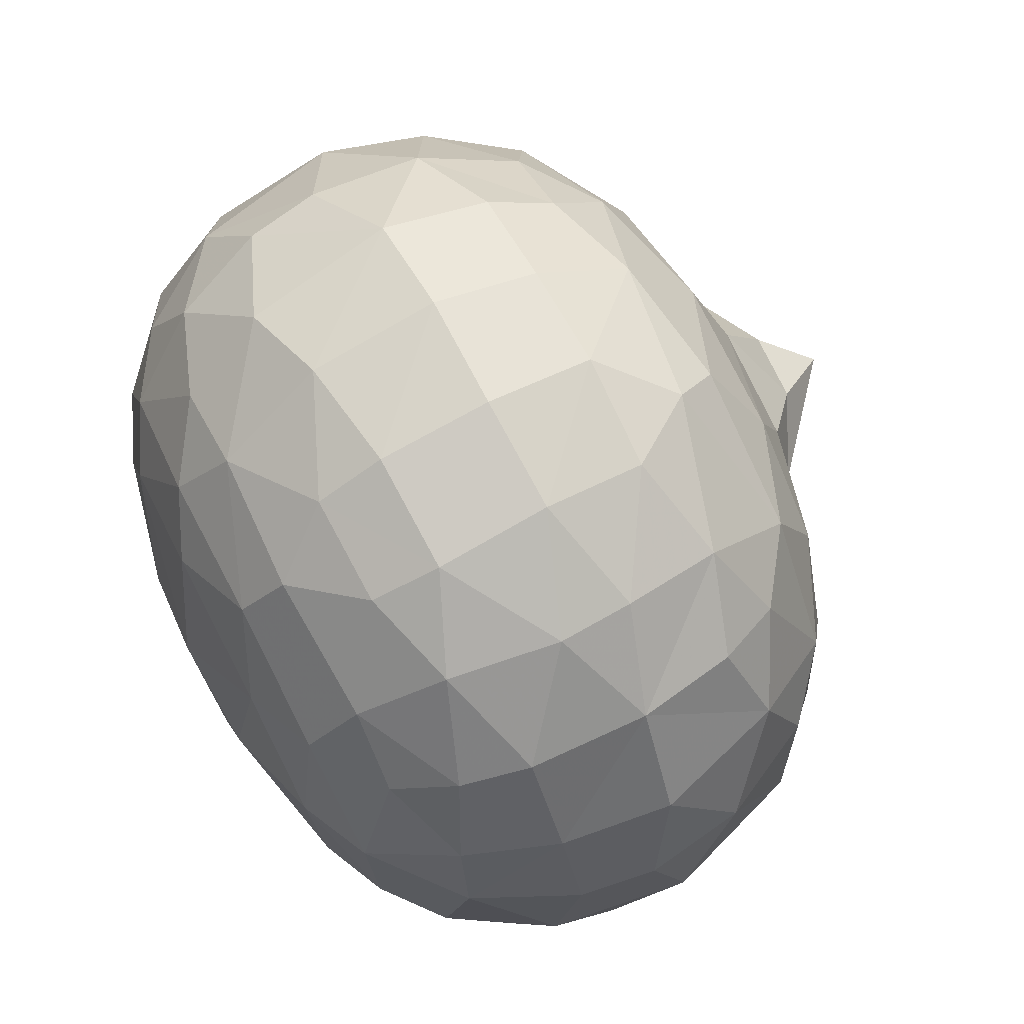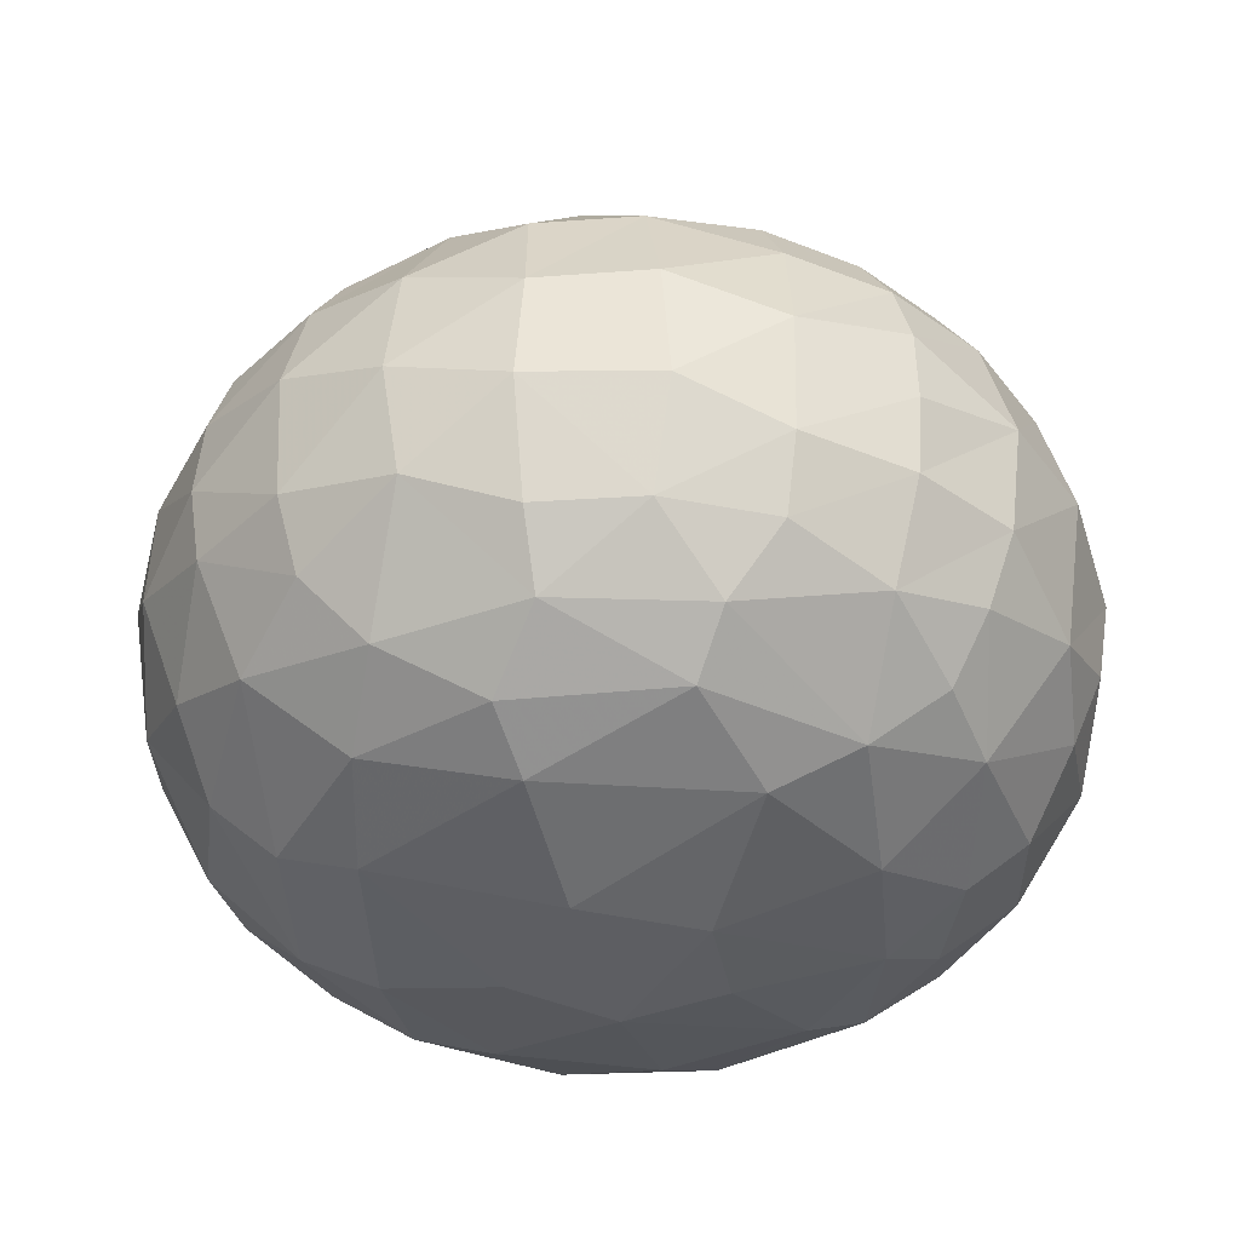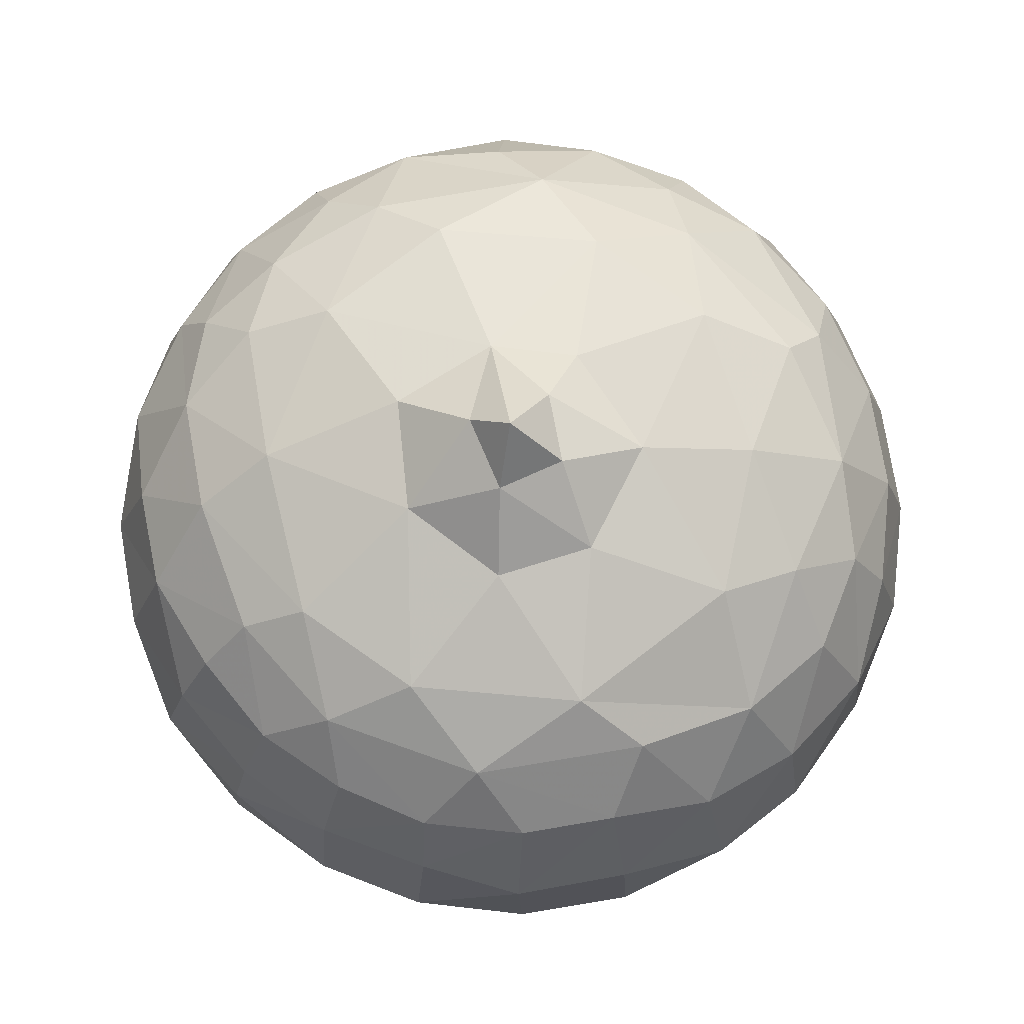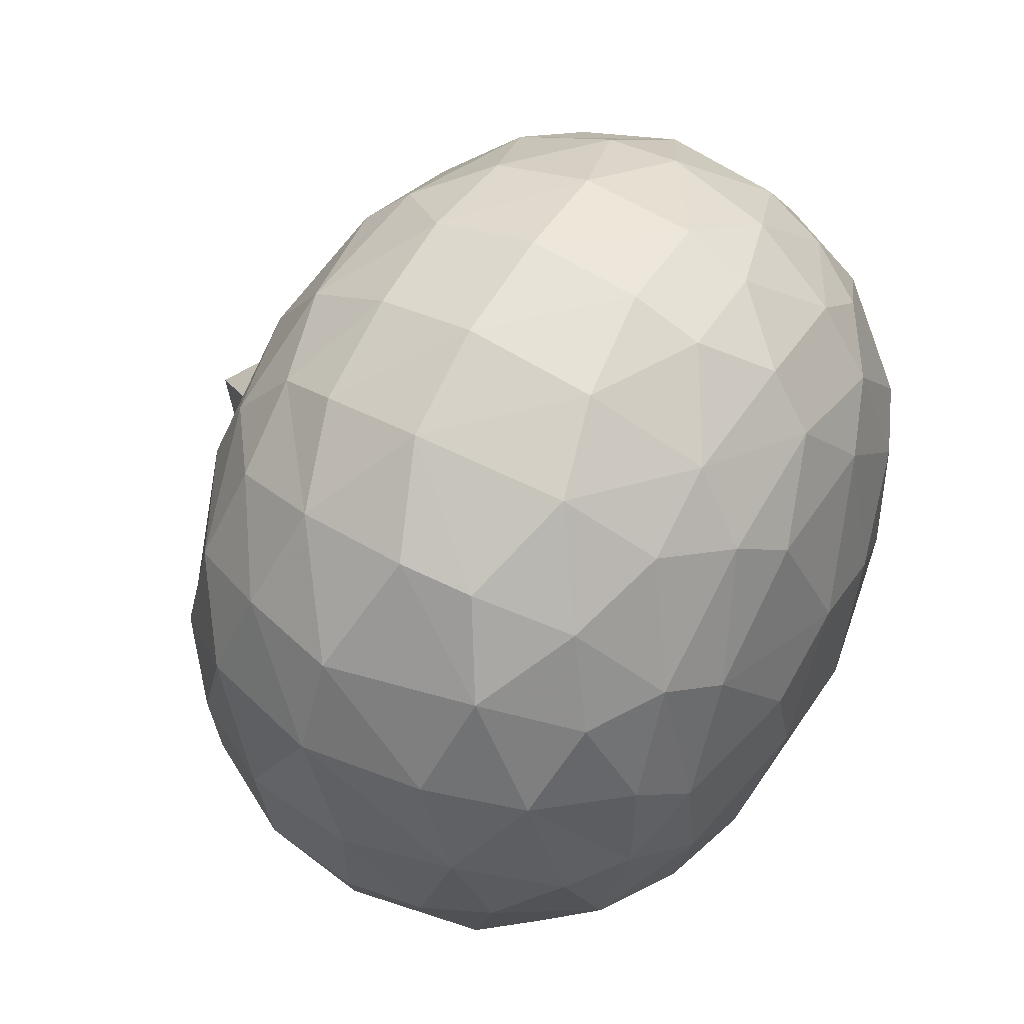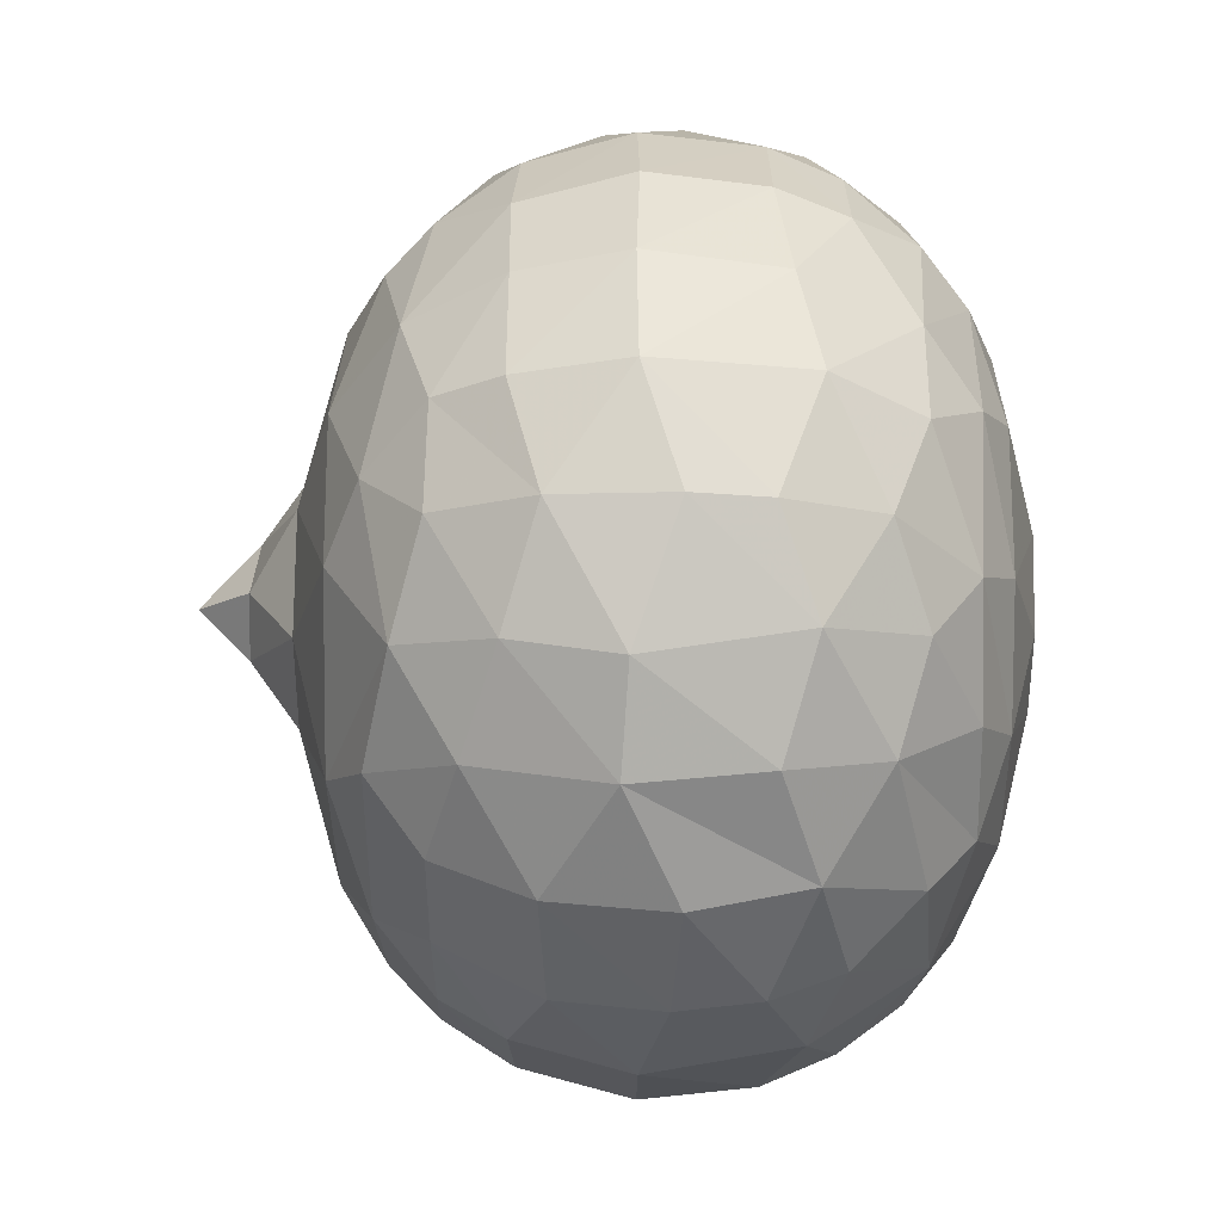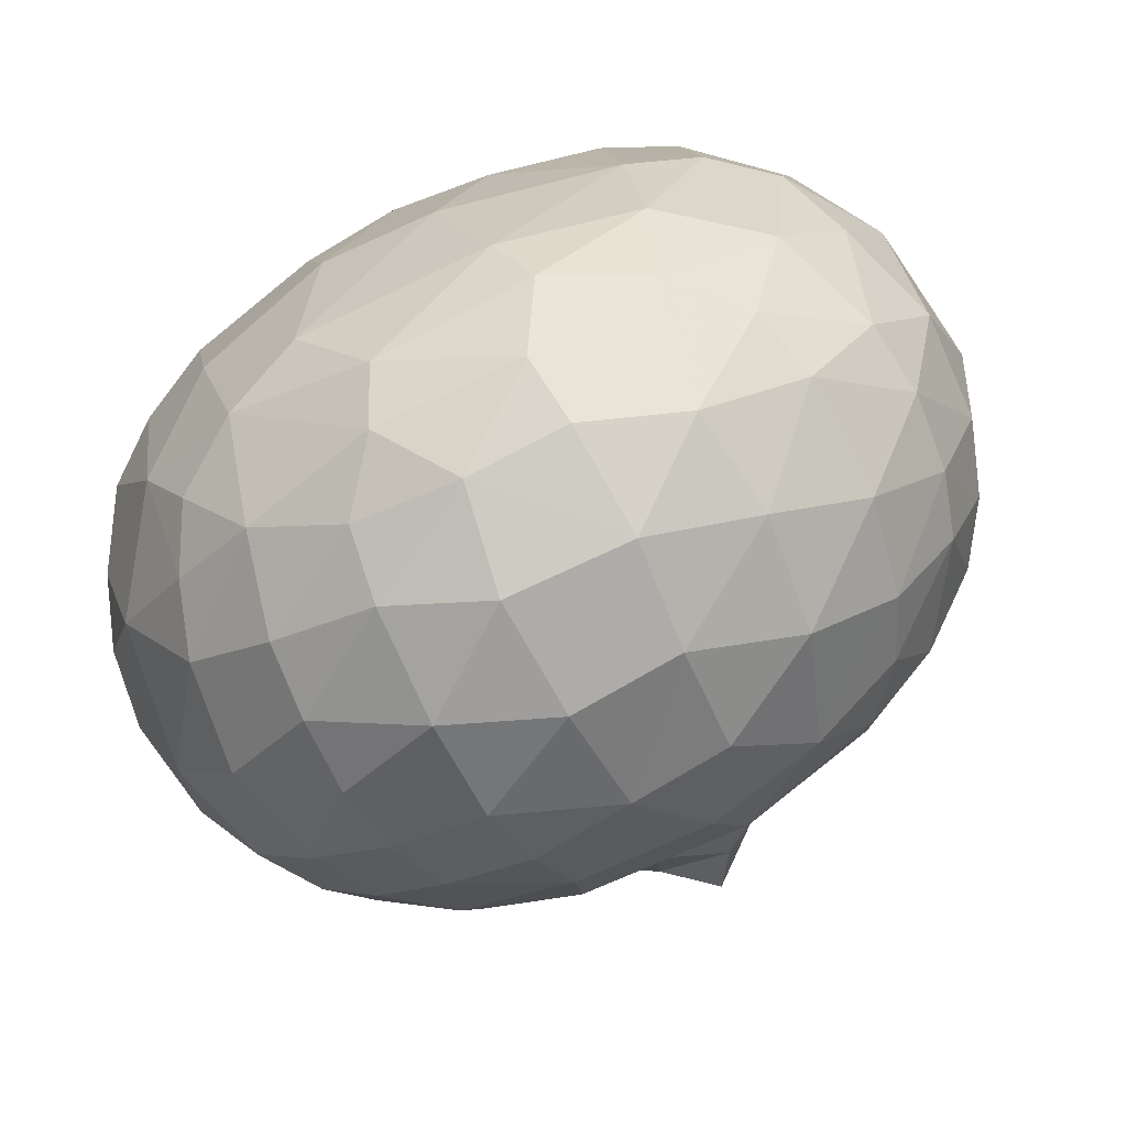
<metadata>
{"format":"obj","ext":"obj","renderer":"f3d","projection":"perspective","resolution":1024,"background":"white","views":[{"elev":75.2,"azim":-117.6,"up":"+Y"},{"elev":-39.3,"azim":-4.1,"up":"+Z"},{"elev":76.6,"azim":73.3,"up":"+Z"},{"elev":52.4,"azim":120.5,"up":"+Y"},{"elev":32.7,"azim":90.9,"up":"+Y"},{"elev":-74.7,"azim":-154.6,"up":"+Y"}]}
</metadata>
<code>
v 18.08 17.83 47.93
v 18.1 17.86 47.53
v 18.17 17.93 47.29
v 18.02 18.24 47.17
v 17.87 18.16 47.53
v 17.92 18.74 47.09
v 17.82 18.53 47.3
v 17.83 18.14 47.77
v 17.69 18.5 47.65
v 17.85 18.15 48.03
v 17.7 18.52 48.01
v 17.71 18.87 47.42
v 18.13 18.74 46.93
v 17.63 18.87 47.89
v 18.43 17.64 47.43
v 18.38 17.95 47.08
v 18.81 17.73 47.09
v 18.73 17.46 47.65
v 18.77 17.59 47.29
v 18.37 17.6 47.78
v 18.41 17.65 48.17
v 18.75 17.47 48.01
v 19.11 17.54 47.3
v 18.71 17.97 46.93
v 19.15 17.41 47.64
v 19.31 17.7 47.08
v 19.25 17.88 46.93
v 19.13 17.42 48.03
v 18.34 18.26 46.93
v 18.36 18.64 46.83
v 18.81 18.18 46.82
v 18.96 18.61 46.7
v 18.79 19.05 46.72
v 19.36 18.7 46.7
v 19.14 19.19 46.7
v 17.78 18.52 48.26
v 17.92 18.19 48.25
v 18.14 17.9 48.26
v 18.23 17.99 48.47
v 17.91 18.55 48.47
v 18.12 18.29 48.59
v 17.79 18.87 48.37
v 18.05 18.71 48.65
v 18.76 17.6 48.37
v 18.54 17.85 48.56
v 19.1 17.57 48.4
v 18.93 17.81 48.65
v 18.38 18.14 48.67
v 18.42 18.43 48.79
v 18.87 18.08 48.8
v 18.24 18.89 48.78
v 18.85 18.57 48.93
v 18.75 18.93 48.94
v 19.22 18.49 48.93
v 19.03 18.77 49.11
v 19.12 18.89 49.26
v 17.9 19.24 47.18
v 17.73 19.26 47.52
v 17.87 19.61 47.52
v 18.19 19.28 46.93
v 18 19.54 47.21
v 17.68 19.27 47.78
v 17.73 19.28 48.12
v 17.82 19.62 47.89
v 18.17 19.84 47.29
v 18.1 19.91 47.52
v 18.08 19.95 47.92
v 18.43 19.24 46.82
v 18.54 19.7 46.92
v 18.79 19.6 46.82
v 19.3 19.66 46.82
v 19 19.88 46.93
v 18.28 19.74 47.09
v 18.51 19.93 47.1
v 18.97 20.07 47.08
v 18.44 20.11 47.4
v 18.74 20.28 47.53
v 18.76 20.19 47.3
v 18.38 20.17 47.77
v 18.39 20.16 48.02
v 18.75 20.33 47.91
v 19.12 20.23 47.29
v 19.12 20.33 47.52
v 19.12 20.37 47.9
v 17.9 19.21 48.47
v 17.95 19.57 48.34
v 18.12 19.31 48.65
v 18.23 19.76 48.48
v 18.13 19.87 48.26
v 18.44 19.41 48.79
v 18.87 19.2 48.92
v 18.43 20.04 48.35
v 18.47 19.75 48.65
v 18.81 19.69 48.78
v 19.01 19.06 49.06
v 19.24 19.32 48.91
v 19.25 19.03 49.08
v 18.98 19.97 48.65
v 19.33 19.7 48.8
v 18.75 20.23 48.25
v 18.93 20.11 48.5
v 19.12 20.27 48.26
v 19.47 17.59 47.29
v 19.49 17.49 47.52
v 19.85 17.64 47.52
v 19.78 17.77 47.21
v 19.49 17.44 47.9
v 19.86 17.6 47.76
v 20.07 17.93 47.29
v 20.14 17.87 47.52
v 19.86 17.62 48.02
v 20.18 17.85 47.89
v 19.47 18.19 46.82
v 19.73 18.1 46.93
v 19.45 19.04 46.72
v 19.9 18.99 46.82
v 19.83 18.54 46.82
v 20.1 18.3 47.04
v 20.11 18.77 46.93
v 19.97 18.04 47.09
v 20.3 18.74 47.08
v 20.35 18.21 47.4
v 20.51 18.51 47.53
v 20.42 18.54 47.29
v 20.41 18.14 47.88
v 20.56 18.5 47.79
v 20.51 18.5 48.14
v 20.52 18.91 47.39
v 20.6 18.89 47.76
v 20.55 18.88 48.16
v 19.49 17.54 48.24
v 19.45 17.67 48.47
v 19.75 17.79 48.47
v 19.4 17.84 48.65
v 19.79 18.03 48.65
v 19.82 17.68 48.25
v 20.1 17.9 48.25
v 20 18 48.48
v 19.43 18.05 48.77
v 19.79 18.33 48.78
v 19.28 18.8 49.08
v 19.53 18.72 48.91
v 19.53 19.05 48.91
v 20.33 18.2 48.26
v 20.21 18.25 48.47
v 20.12 18.47 48.65
v 20 18.87 48.78
v 20.19 19.04 48.66
v 20.34 18.57 48.47
v 20.38 18.88 48.47
v 19.72 19.4 46.83
v 19.49 19.81 46.92
v 20.09 19.14 46.93
v 19.92 19.53 46.94
v 19.73 19.92 47.09
v 20.36 19.22 47.19
v 20.16 19.49 47.1
v 20.04 19.8 47.21
v 19.81 20.11 47.39
v 20.32 19.62 47.4
v 20.14 19.91 47.52
v 19.43 20.05 47.1
v 19.5 20.26 47.47
v 19.51 20.32 47.9
v 19.86 20.18 47.89
v 20.17 19.94 47.77
v 20.13 19.91 48.15
v 20.5 19.29 47.51
v 20.55 19.27 47.93
v 20.43 19.6 47.91
v 19.78 19.46 48.78
v 19.41 20.03 48.57
v 19.76 19.73 48.67
v 19.75 19.98 48.47
v 20.16 19.45 48.57
v 20.01 19.77 48.47
v 19.48 20.23 48.26
v 19.82 20.09 48.25
v 20.41 19.23 48.37
v 20.33 19.58 48.26
f 3 5 4
f 4 5 7
f 5 8 9
f 10 11 8
f 9 8 11
f 2 5 3
f 2 8 5
f 2 1 8
f 8 1 10
f 9 7 5
f 7 9 12
f 6 4 7
f 6 13 4
f 12 6 7
f 12 9 14
f 9 11 14
f 3 15 2
f 15 16 17
f 3 16 15
f 2 20 1
f 2 15 20
f 20 21 1
f 18 15 19
f 20 22 21
f 18 20 15
f 18 22 20
f 19 23 18
f 19 15 17
f 17 23 19
f 27 17 24
f 23 17 26
f 17 27 26
f 25 18 23
f 18 25 22
f 25 28 22
f 30 31 29
f 31 24 29
f 13 30 29
f 24 31 27
f 31 30 32
f 30 33 32
f 32 35 34
f 16 3 4
f 4 29 16
f 24 16 29
f 13 29 4
f 24 17 16
f 10 36 11
f 1 38 10
f 38 37 10
f 10 37 36
f 37 39 41
f 37 41 40
f 11 36 42
f 11 42 14
f 37 40 36
f 36 40 42
f 40 41 43
f 42 40 43
f 21 38 1
f 22 44 21
f 38 45 39
f 38 21 45
f 21 44 45
f 22 46 44
f 22 28 46
f 44 47 45
f 46 47 44
f 38 39 37
f 48 41 39
f 41 48 49
f 48 39 45
f 45 50 48
f 48 50 49
f 43 49 51
f 43 41 49
f 51 49 53
f 45 47 50
f 50 54 52
f 49 50 52
f 52 53 49
f 52 55 53
f 52 54 55
f 55 56 53
f 12 58 57
f 57 58 59
f 6 12 57
f 13 6 60
f 6 57 60
f 57 59 61
f 12 62 58
f 12 14 62
f 14 63 62
f 58 62 64
f 61 59 66
f 61 66 65
f 58 64 59
f 62 63 64
f 59 64 67
f 59 67 66
f 30 13 68
f 68 13 60
f 33 30 68
f 68 60 69
f 68 69 70
f 68 70 33
f 33 35 32
f 33 70 35
f 69 72 70
f 35 70 71
f 70 72 71
f 60 57 61
f 61 73 60
f 60 73 69
f 61 65 73
f 73 65 74
f 73 74 69
f 69 74 75
f 69 75 72
f 65 66 76
f 74 65 76
f 66 67 79
f 76 66 79
f 67 80 79
f 76 79 77
f 79 80 81
f 75 74 78
f 76 78 74
f 78 76 77
f 75 78 82
f 78 77 82
f 77 83 82
f 77 79 81
f 77 84 83
f 77 81 84
f 42 63 14
f 42 85 63
f 63 85 86
f 42 87 85
f 42 43 87
f 63 86 64
f 64 86 67
f 86 89 67
f 86 88 89
f 85 87 86
f 43 51 87
f 87 51 90
f 51 53 90
f 89 88 92
f 86 87 88
f 87 90 93
f 87 93 88
f 90 94 93
f 88 93 92
f 90 53 91
f 95 96 91
f 95 97 96
f 90 91 94
f 93 94 98
f 91 96 94
f 96 99 94
f 94 99 98
f 53 95 91
f 53 56 95
f 95 56 97
f 67 89 92
f 67 92 80
f 80 92 100
f 80 100 81
f 92 93 101
f 100 92 101
f 81 100 102
f 81 102 84
f 102 100 101
f 101 93 98
f 23 104 25
f 23 103 104
f 23 26 103
f 103 105 104
f 26 106 103
f 103 106 105
f 25 104 107
f 25 107 28
f 104 108 107
f 106 110 105
f 106 109 110
f 104 105 108
f 107 108 111
f 105 112 108
f 105 110 112
f 108 112 111
f 31 113 27
f 31 32 113
f 27 113 114
f 113 32 34
f 34 115 116
f 113 117 114
f 114 117 118
f 113 34 117
f 34 116 117
f 118 117 119
f 117 116 119
f 27 114 26
f 26 114 106
f 106 114 120
f 109 106 120
f 120 118 109
f 114 118 120
f 118 119 121
f 109 122 110
f 118 122 109
f 122 124 123
f 110 125 112
f 110 122 125
f 122 126 125
f 125 126 127
f 121 124 118
f 122 118 124
f 124 121 128
f 124 128 123
f 122 123 126
f 123 129 126
f 128 129 123
f 129 130 126
f 107 131 28
f 28 131 46
f 46 131 132
f 132 131 133
f 46 134 47
f 46 132 134
f 132 133 134
f 133 135 134
f 107 111 136
f 136 131 107
f 131 136 133
f 111 137 136
f 111 112 137
f 136 137 138
f 133 136 138
f 47 139 50
f 47 134 139
f 50 139 54
f 134 135 139
f 139 140 54
f 141 54 142
f 54 140 142
f 137 145 138
f 135 140 139
f 133 138 135
f 140 135 146
f 138 145 135
f 135 145 146
f 140 147 142
f 142 147 143
f 140 146 147
f 146 148 147
f 55 141 56
f 55 54 141
f 141 97 56
f 112 144 137
f 112 125 144
f 137 144 145
f 125 127 144
f 144 149 145
f 144 127 149
f 126 130 127
f 127 130 150
f 149 127 150
f 146 145 149
f 149 150 146
f 148 146 150
f 35 115 34
f 115 151 116
f 115 35 151
f 35 71 151
f 71 72 152
f 71 152 151
f 116 153 119
f 116 151 154
f 116 154 153
f 151 152 154
f 153 157 156
f 154 157 153
f 152 155 154
f 154 155 158
f 155 159 158
f 154 158 157
f 157 158 160
f 75 162 72
f 72 162 152
f 75 82 162
f 82 163 162
f 82 83 163
f 152 162 155
f 162 163 159
f 83 84 164
f 83 164 163
f 162 159 155
f 159 161 158
f 163 165 159
f 163 164 165
f 159 165 161
f 166 161 165
f 166 165 167
f 119 156 121
f 119 153 156
f 121 156 128
f 156 168 128
f 129 169 130
f 168 170 169
f 128 169 129
f 128 168 169
f 157 160 156
f 156 160 168
f 160 158 161
f 160 161 166
f 166 167 170
f 166 170 160
f 160 170 168
f 171 96 143
f 96 171 99
f 99 172 98
f 99 173 172
f 172 173 174
f 173 99 171
f 147 171 143
f 148 175 147
f 175 171 147
f 176 167 174
f 171 175 173
f 173 175 176
f 143 96 97
f 142 143 141
f 143 97 141
f 102 101 172
f 164 102 177
f 102 164 84
f 172 177 102
f 174 177 172
f 177 178 164
f 172 101 98
f 174 178 177
f 178 165 164
f 167 165 178
f 167 178 174
f 173 176 174
f 180 175 179
f 179 130 169
f 130 179 150
f 169 180 179
f 148 150 179
f 148 179 175
f 180 176 175
f 170 167 180
f 176 180 167
f 170 180 169

</code>
